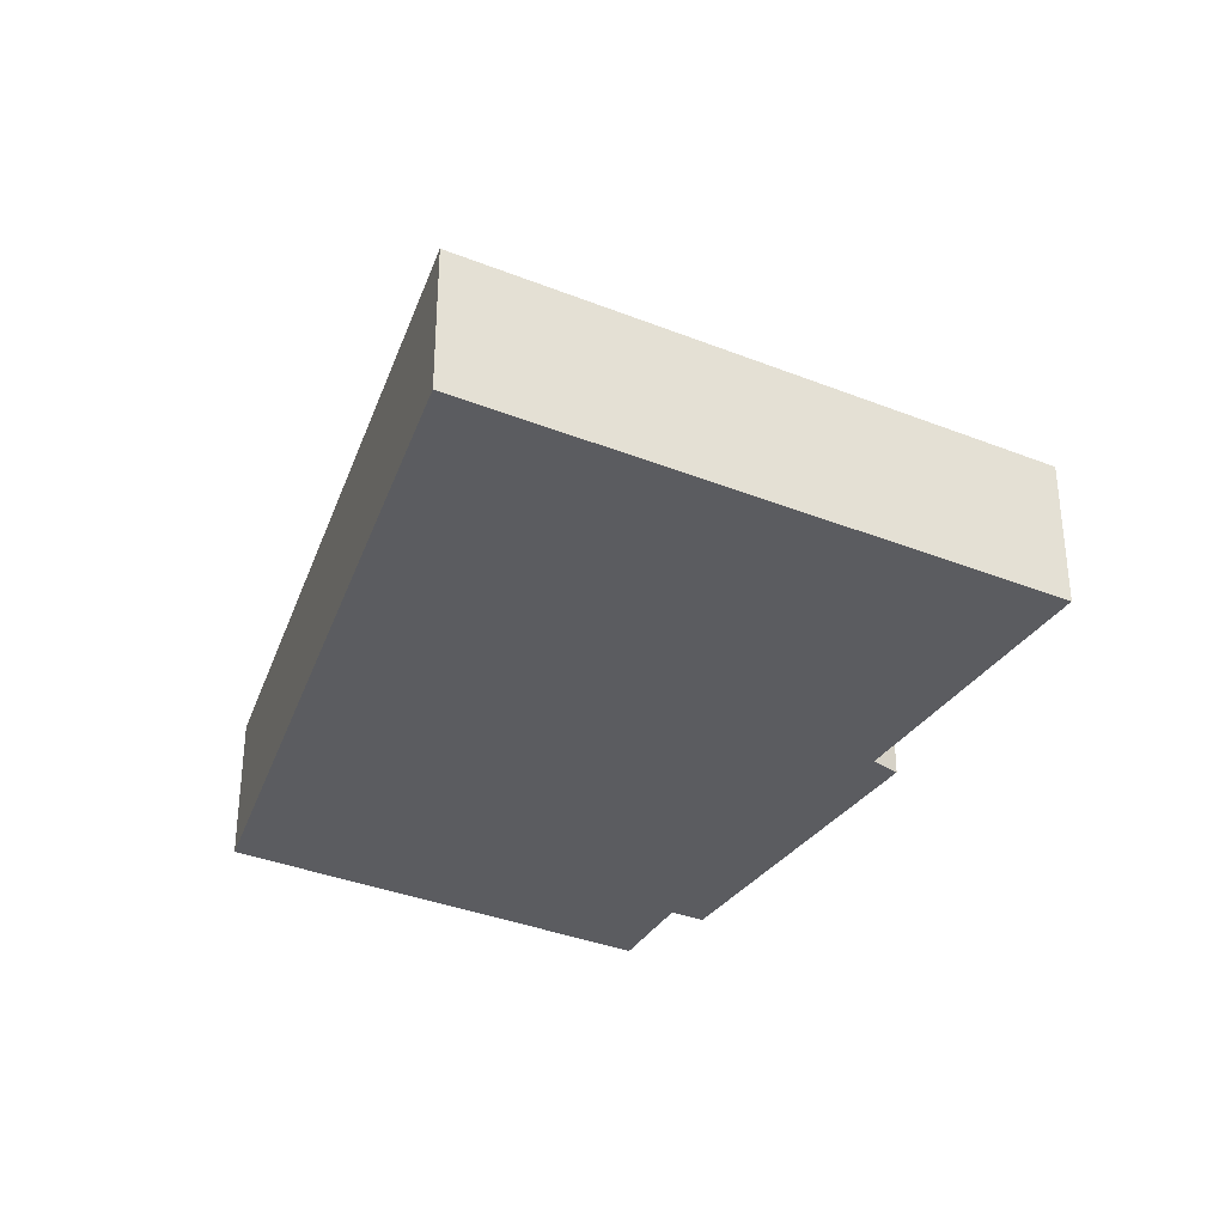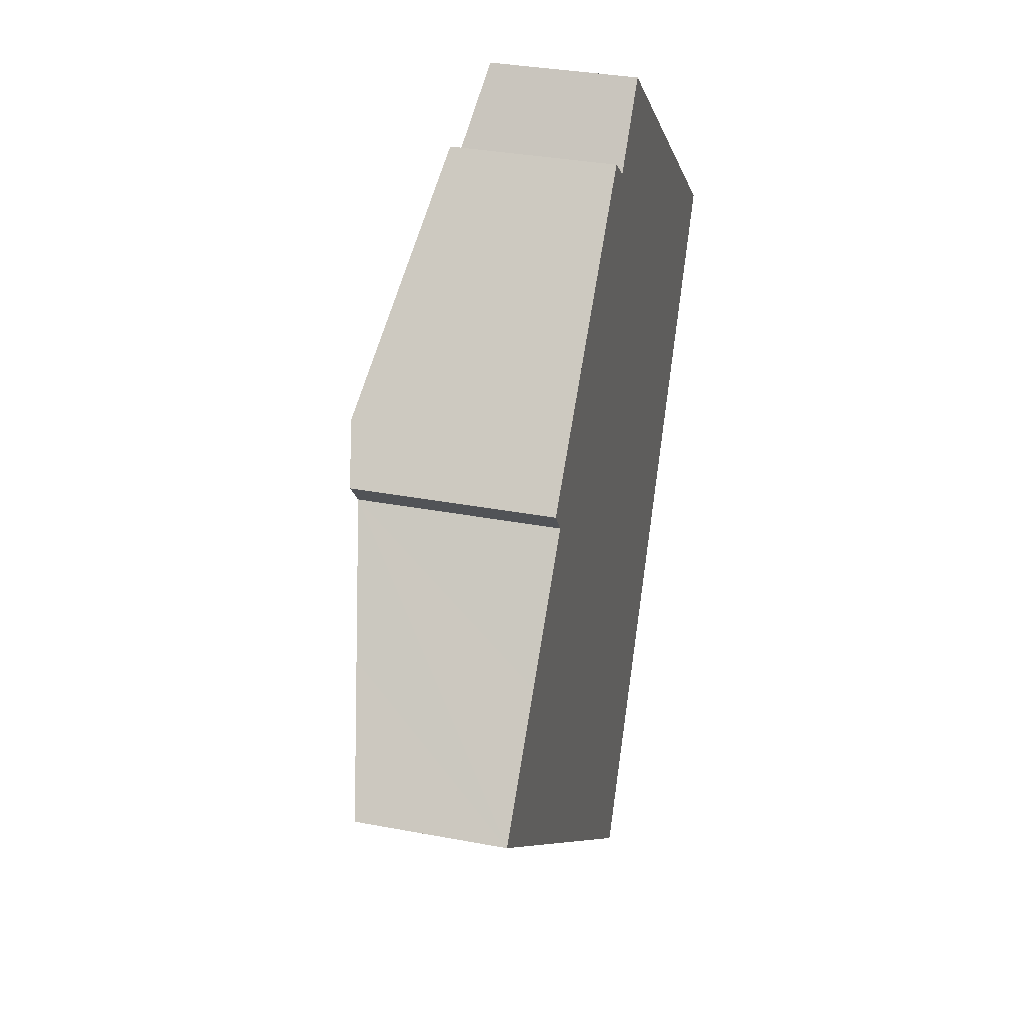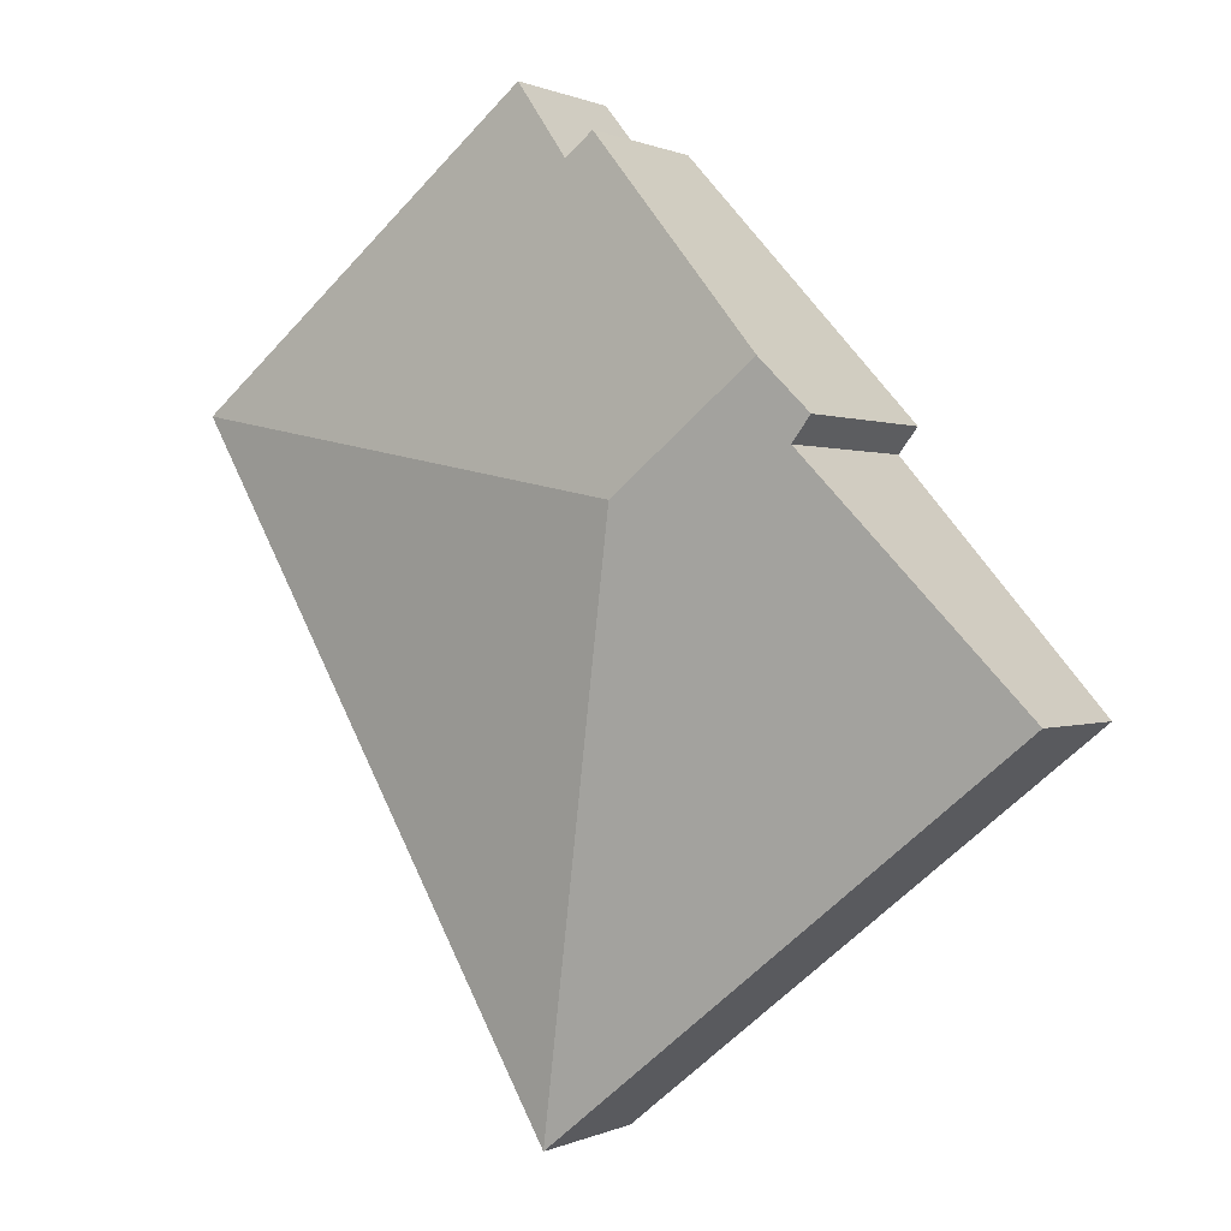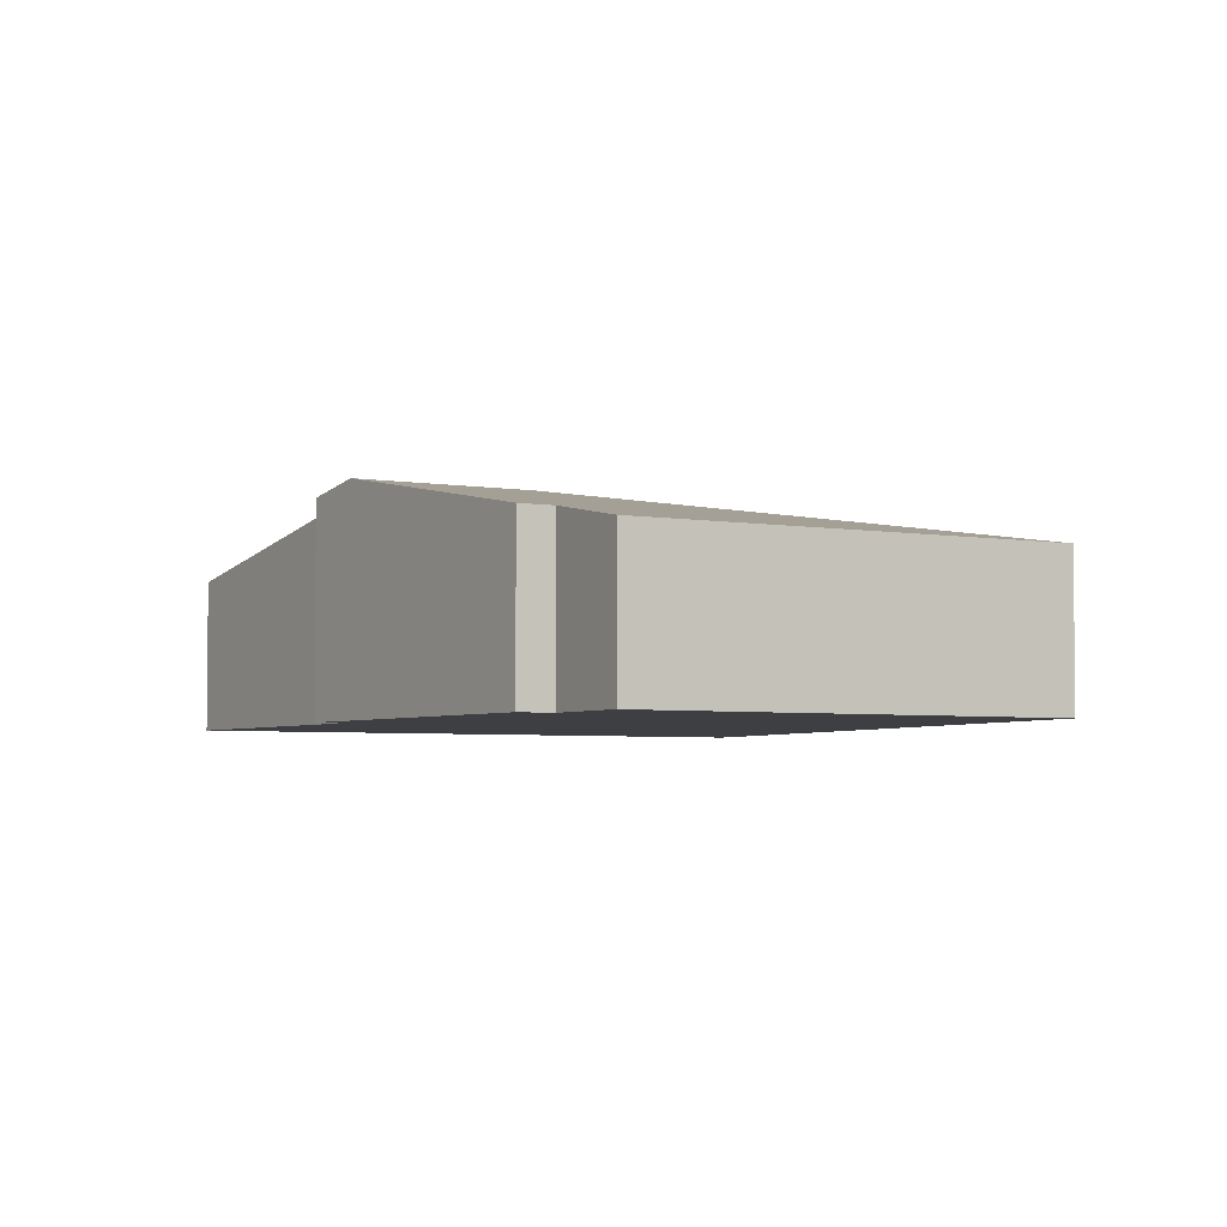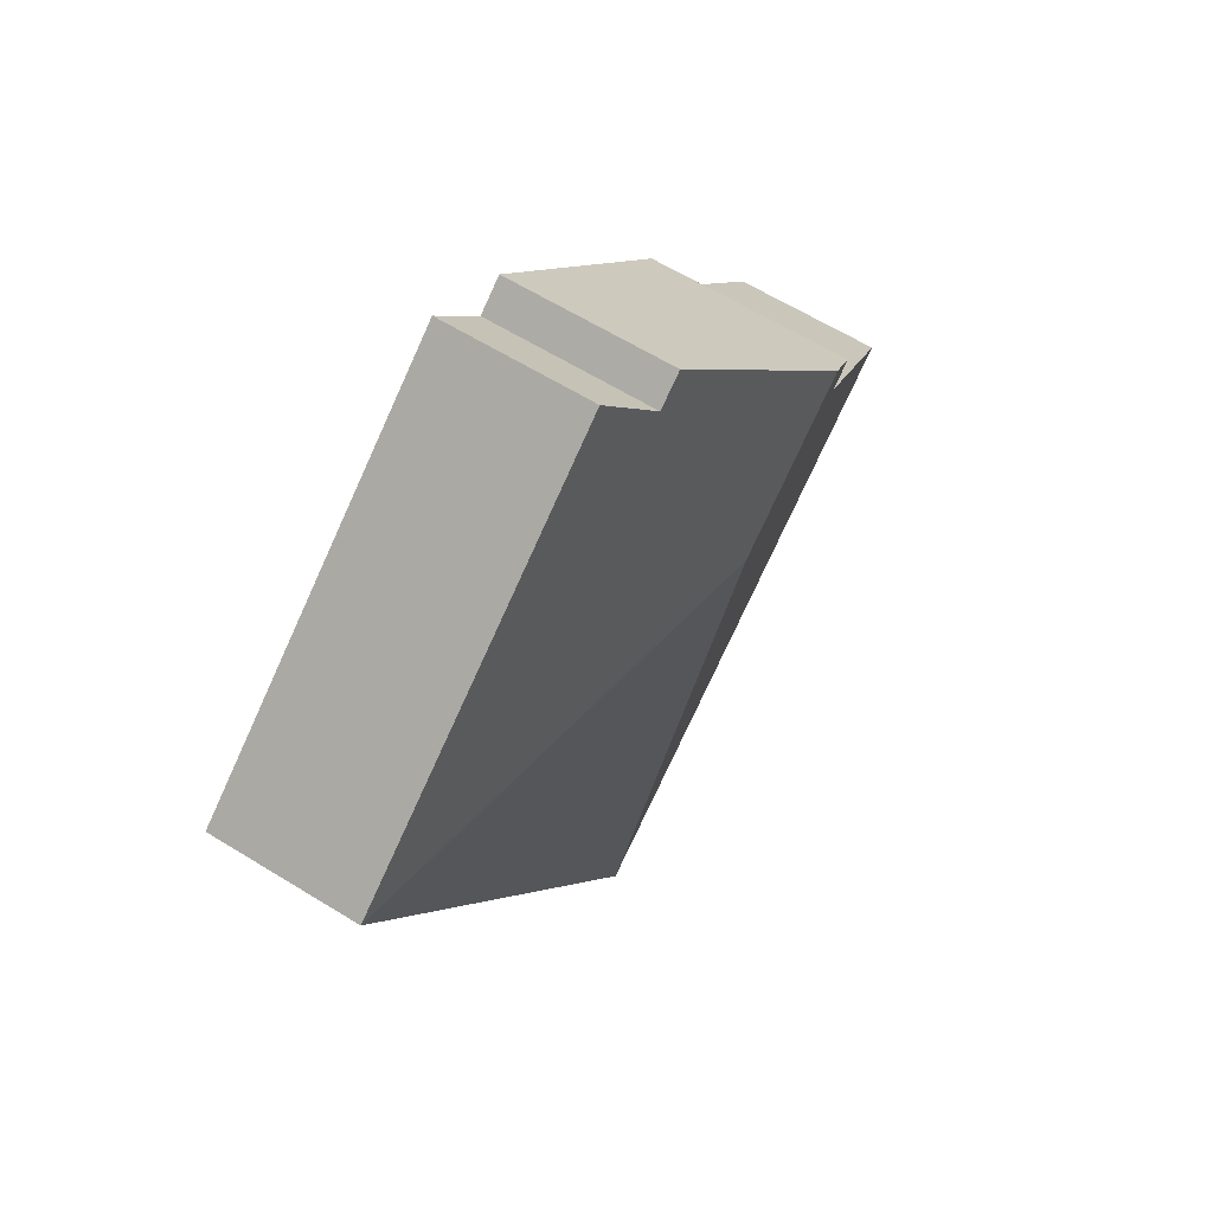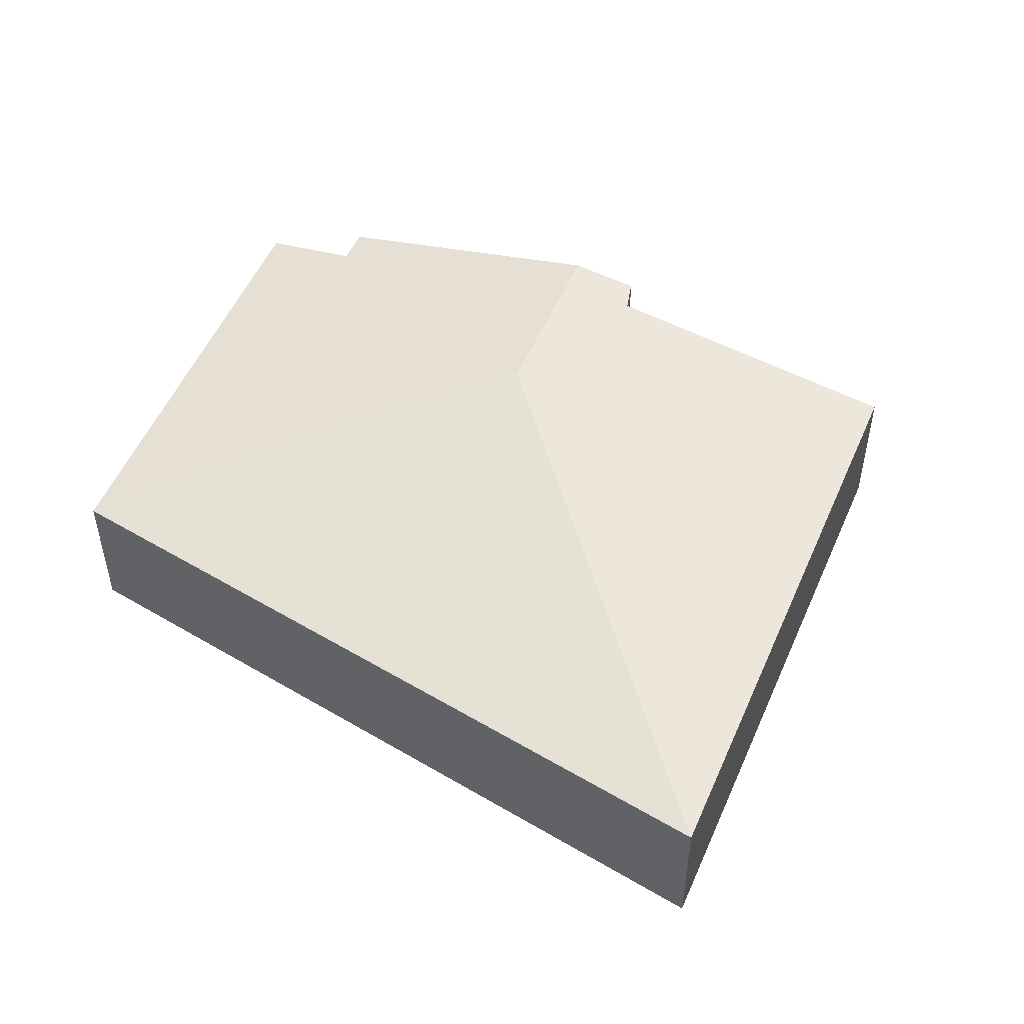
<metadata>
{"format":"obj","ext":"obj","renderer":"f3d","projection":"perspective","resolution":1024,"background":"white","views":[{"elev":-35.0,"azim":-168.8,"up":"+Y"},{"elev":33.1,"azim":-75.3,"up":"+Z"},{"elev":0.4,"azim":-148.5,"up":"+Z"},{"elev":-4.0,"azim":8.8,"up":"+Y"},{"elev":61.8,"azim":122.2,"up":"+Z"},{"elev":52.1,"azim":152.2,"up":"+Y"}]}
</metadata>
<code>
v  2.451 2.329 3.307
v  4.004 2.329 2.04
v  1.967 2.206 2.774
v  2.174 2.193 2.509
v  5.18 1.624 -4.223
v  1.074 1.905 1.239
v  0.254 1.624 -0.207
v  0 1.624 9.944e-17
v  4.506 1.805 5.57
v  4.814 1.804 5.326
v  9.287 1.626 3.024
v  5.472 1.623 6.151
v  1.967 -1.699e-16 2.774
v  4.506 -3.411e-16 5.57
v  2.451 -2.025e-16 3.307
v  4.814 -3.261e-16 5.326
v  5.472 -3.766e-16 6.151
v  0 0 0
v  1.074 -7.587e-17 1.239
v  2.174 -1.536e-16 2.509
v  9.287 -1.852e-16 3.024
v  5.18 2.586e-16 -4.223
v  0.254 1.268e-17 -0.207
g defaultobject
f 1 2 3
f 4 3 2
f 5 4 2
f 6 4 5
f 7 6 5
f 8 6 7
f 9 2 1
f 2 9 10
f 2 10 11
f 11 10 12
f 2 11 5
f 13 1 3
f 1 13 9
f 9 13 14
f 14 13 15
f 16 12 10
f 12 16 17
f 18 6 8
f 6 18 4
f 4 18 19
f 4 19 20
f 14 10 9
f 10 14 16
f 12 21 11
f 21 12 17
f 21 5 11
f 5 21 22
f 22 7 5
f 7 22 23
f 7 23 8
f 8 23 18
f 4 13 3
f 13 4 20
f 23 19 18
f 19 23 22
f 19 22 21
f 19 21 20
f 20 21 13
f 13 21 15
f 15 21 16
f 15 16 14
f 16 21 17

</code>
